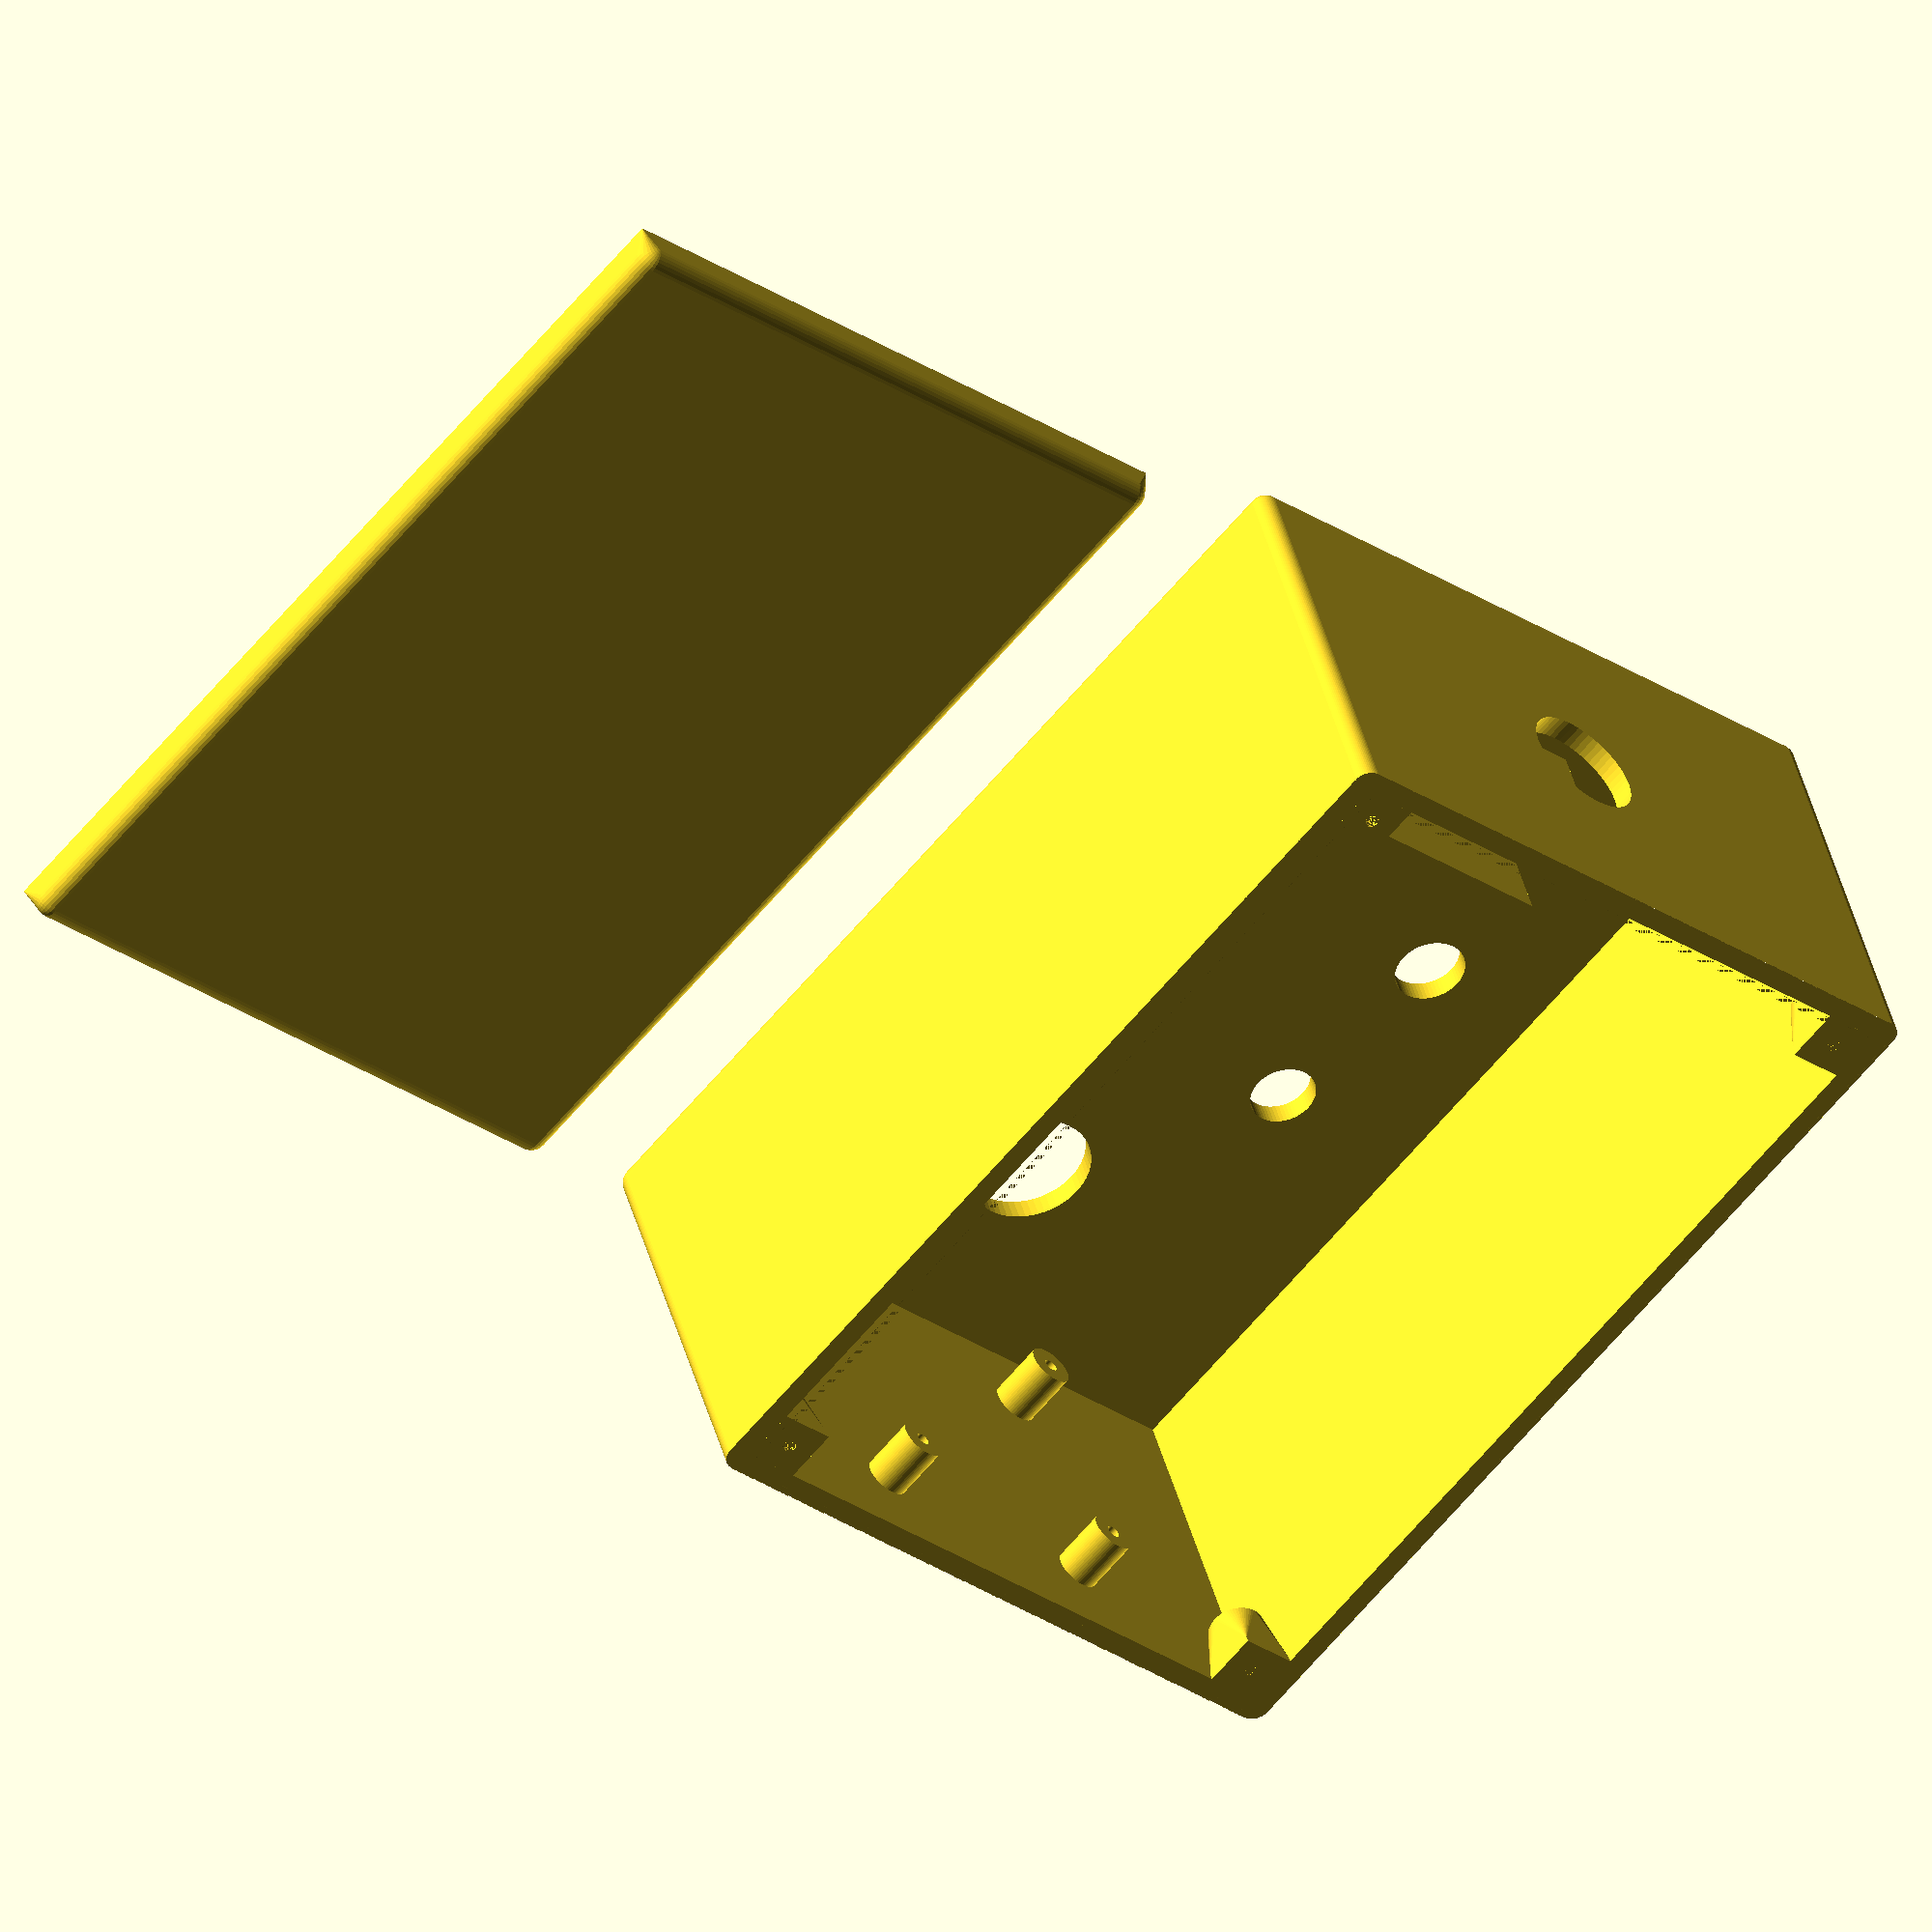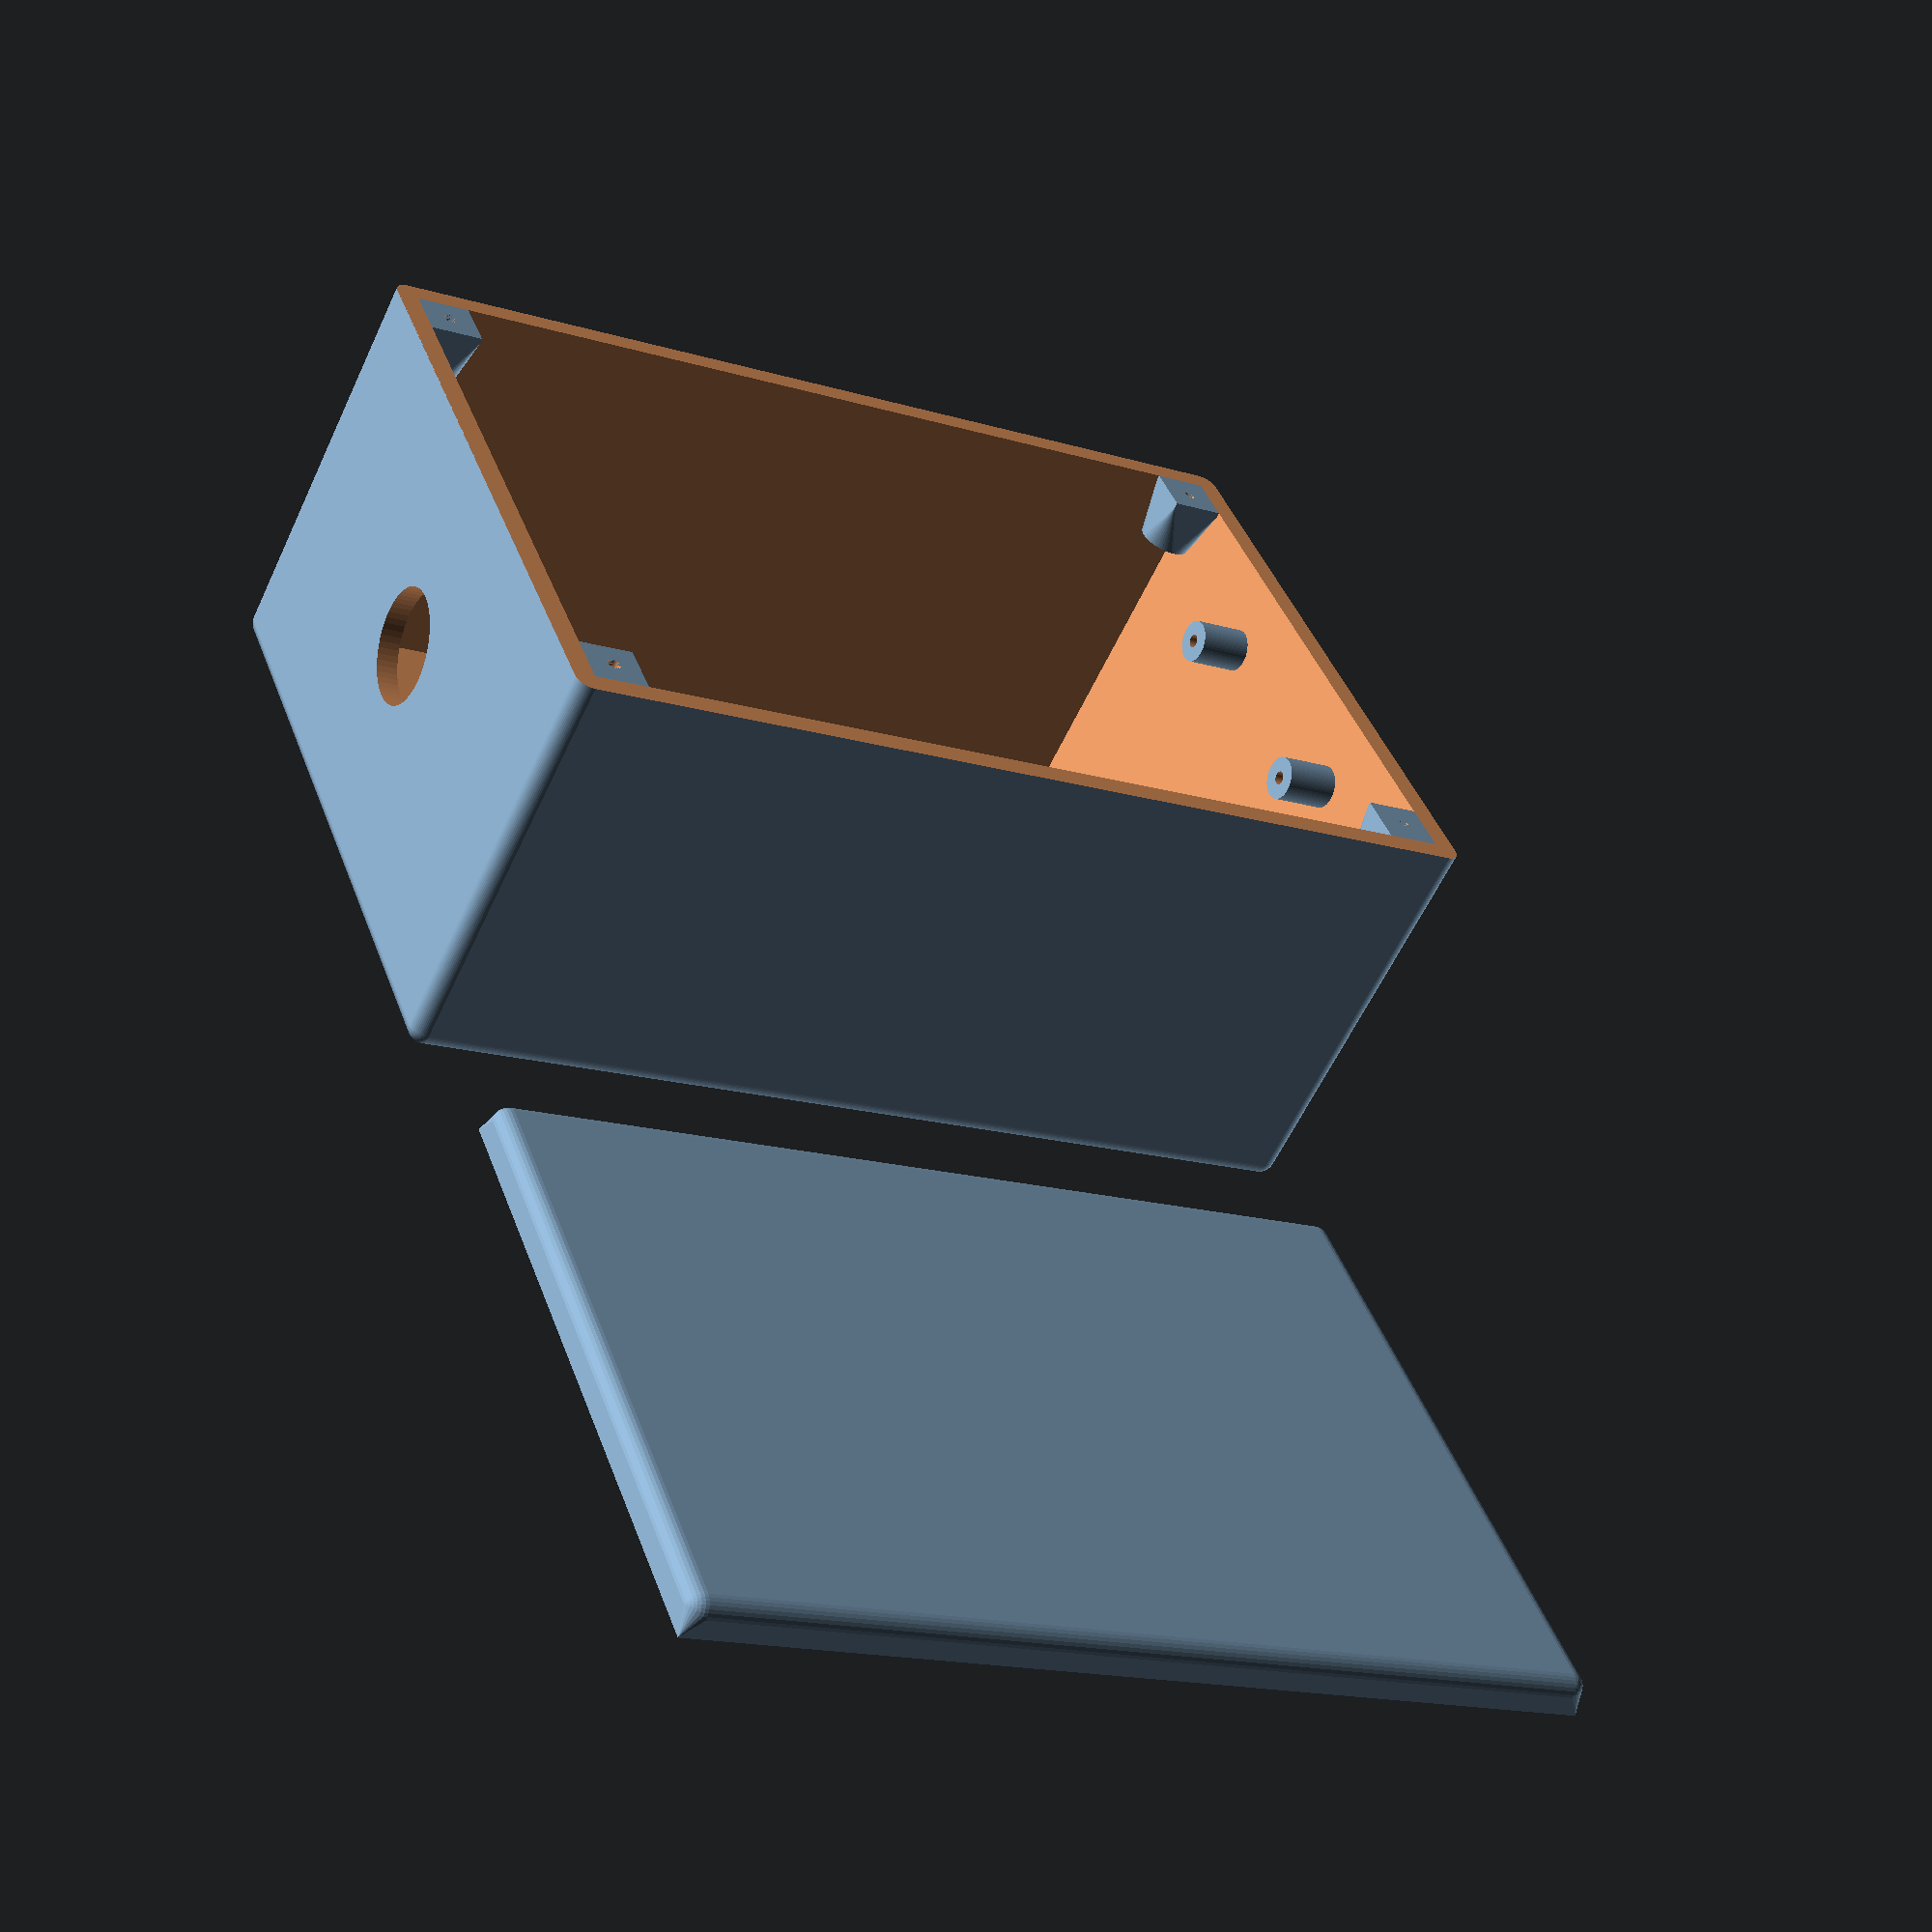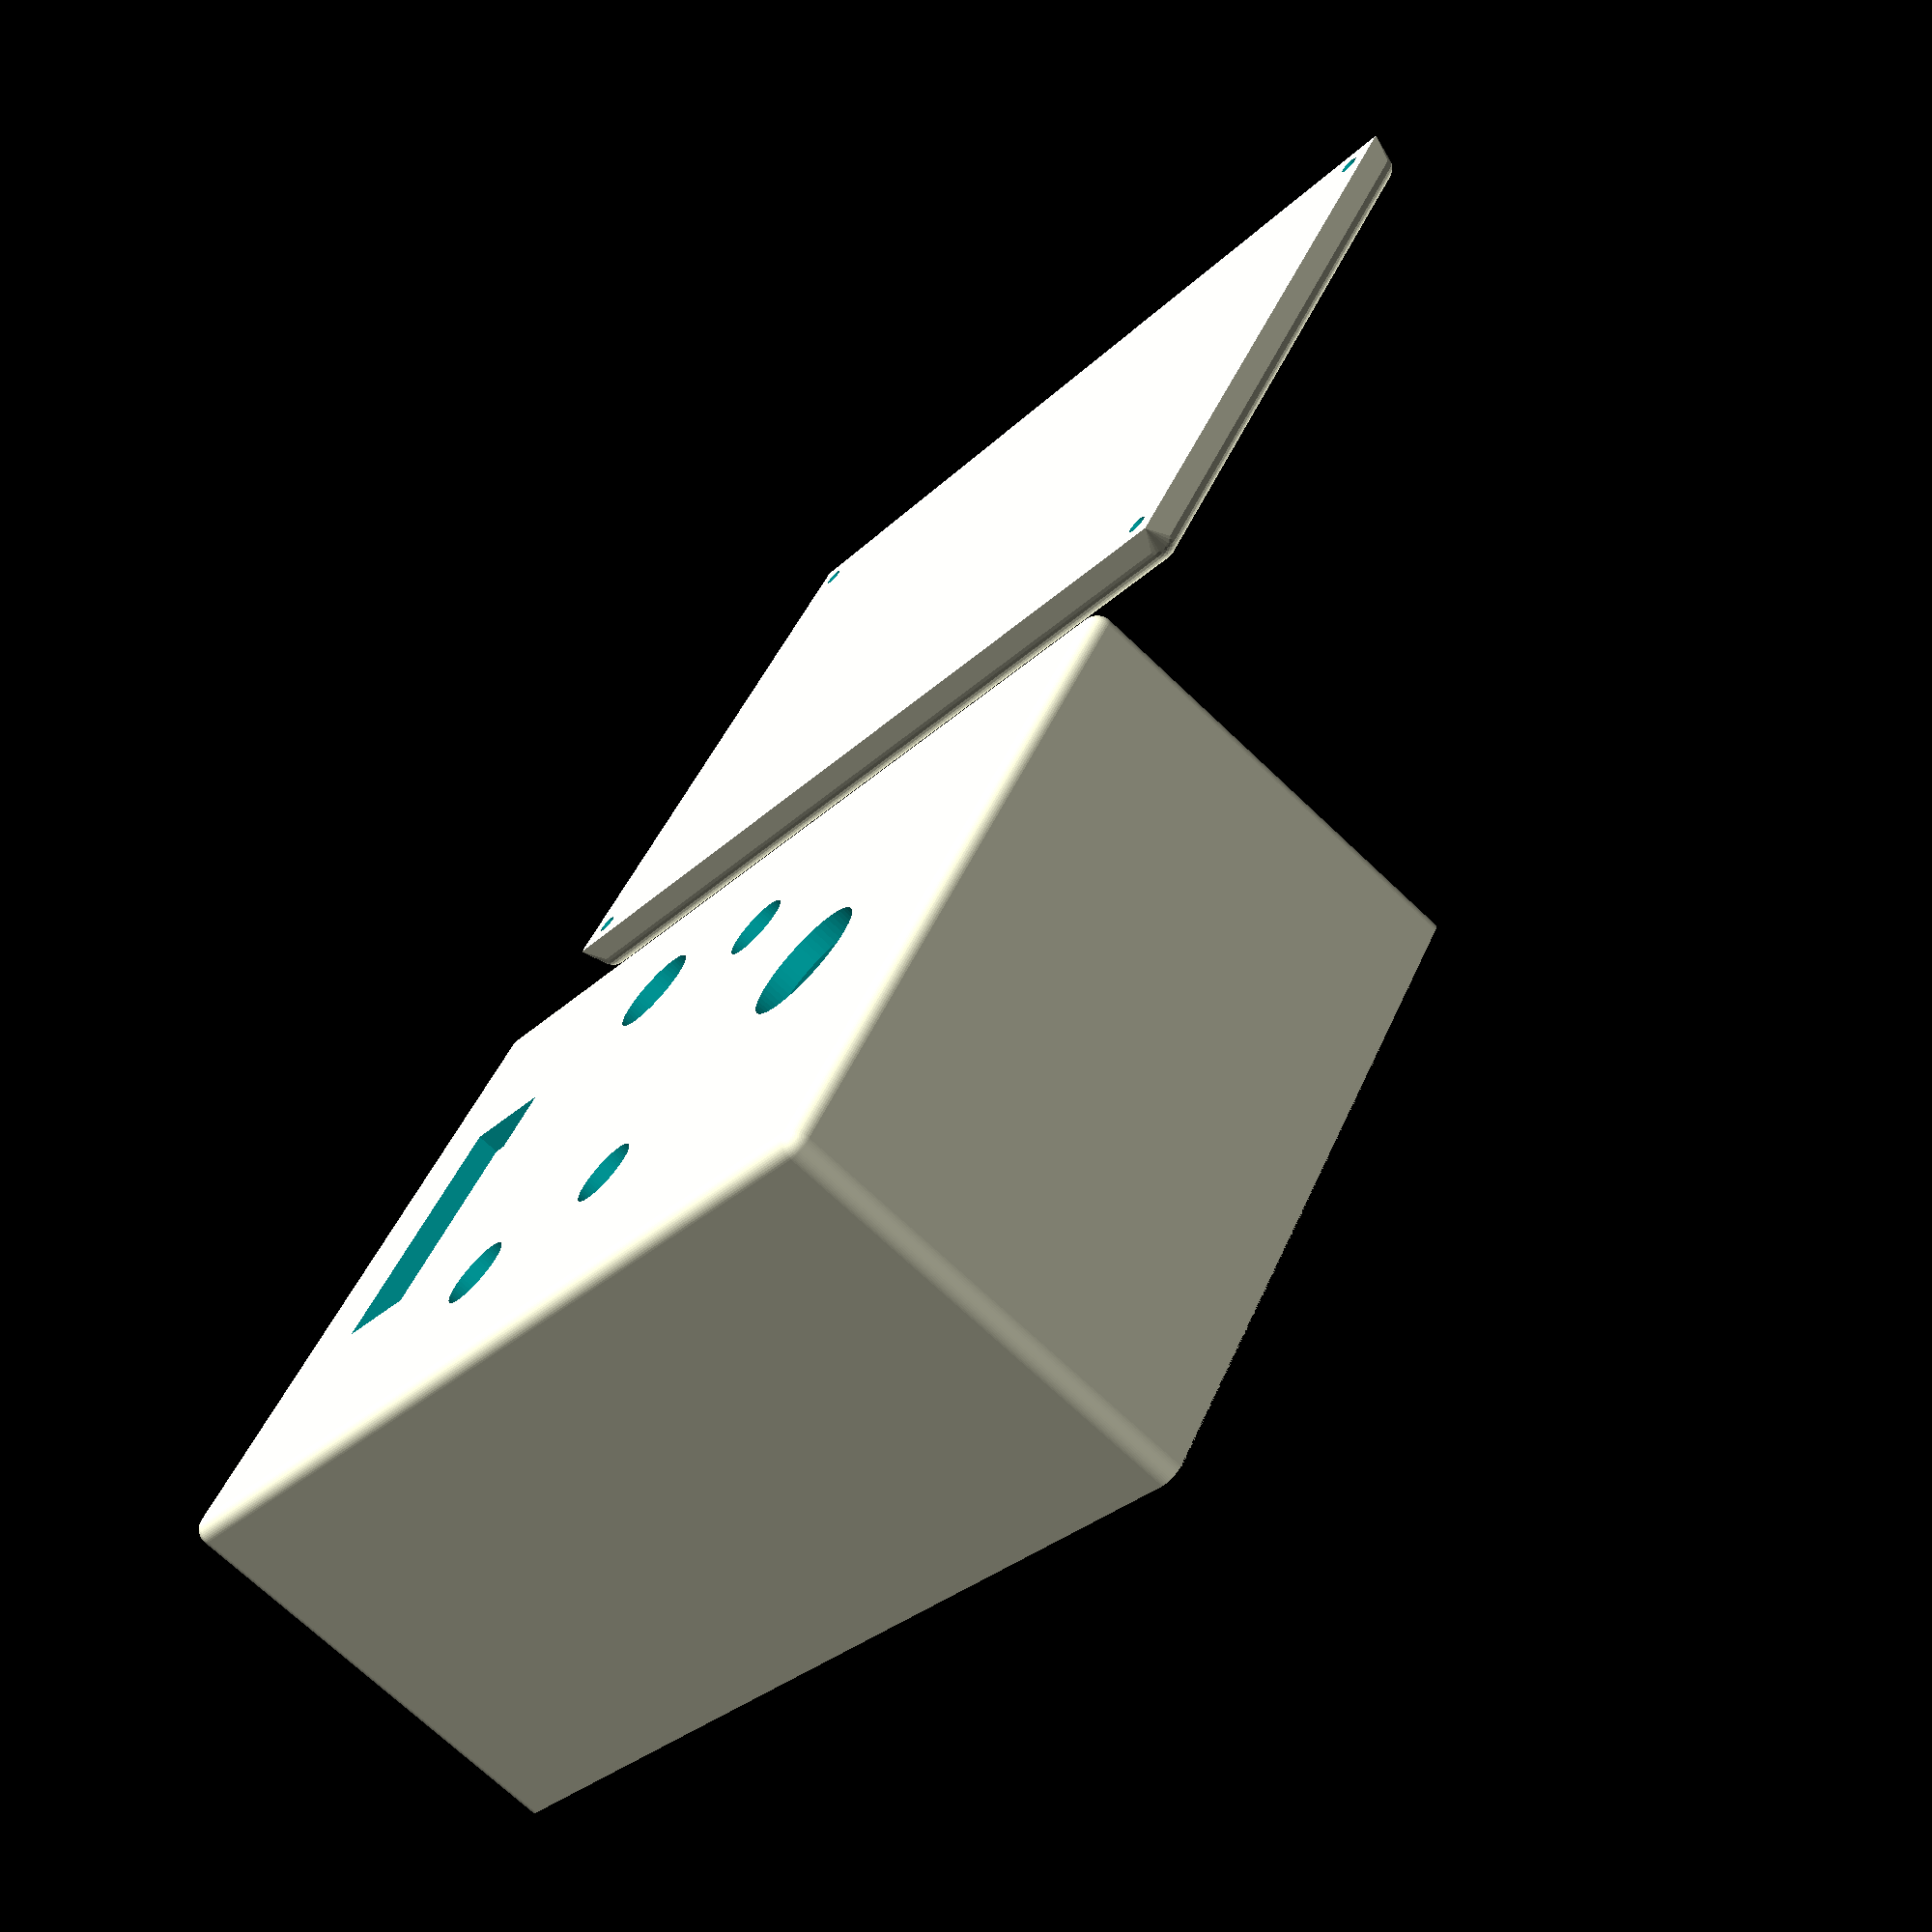
<openscad>
// Lathe Controller Case
// Dimensions in mm

// Main case dimensions
case_width = 127;      // 5 inches
case_depth = 80;       // 3.15 inches
case_height = 180;     // 7 inches
wall_thickness = 4;

// Component hole dimensions
display_width = 50;
display_height = 19;
pot_diameter = 16;
button_diameter = 11.9;
estop_diameter = 22;
toggle_switch_diameter = 12.7;  // 1/2" toggle switch
cable_entry_diameter = 21.34;  // NPT 1/2

// Mounting post dimensions
post_diameter = 8;
post_hole_diameter = 2.5;  // For M3 tap
post_height = 10;

// Back panel screw posts
corner_post_diameter = 10;
corner_post_offset = wall_thickness + corner_post_diameter / 2;

// Rounding radius
corner_radius = 3;

// Component positions from center
display_y_offset = 60;
pot_x_offset = 35;
pot_y_offset = 20;
run_button_x_offset = -30;
run_button_y_offset = -15;
jog_button_x_offset = 30;
jog_button_y_offset = -15;
toggle_switch_x_offset = -35;
toggle_switch_y_offset = 20;
estop_y_offset = -50;

// FLORA mounting positions
flora_mount_spacing_x = 45;
flora_mount_spacing_y = 45;

// Rounded box module
module rounded_box(size, radius) {
    x = size[0];
    y = size[1];
    z = size[2];
    
    hull() {
        for (i = [0, 1]) {
            for (j = [0, 1]) {
                for (k = [0, 1]) {
                    translate([radius + i*(x-2*radius), 
                               radius + j*(y-2*radius), 
                               radius + k*(z-2*radius)])
                        sphere(r=radius);
                }
            }
        }
    }
}

// Main case module
module main_case() {
    difference() {
        // Main body with rounded corners
        rounded_box([case_width, case_depth, case_height], corner_radius);
        
        // Hollow interior
        translate([wall_thickness, wall_thickness, wall_thickness])
            cube([case_width - 2*wall_thickness, 
                  case_depth, 
                  case_height - 2*wall_thickness]);
        
        // Remove back fillet for flush mating with cover
        translate([0, case_depth - corner_radius, 0])
            cube([case_width, corner_radius, case_height]);

        // Front panel cutouts
        translate([0, 0, case_height/2]) {
            // Display cutout
            translate([case_width/2, wall_thickness/2, display_y_offset])
                cube([display_width, wall_thickness + 2, display_height], center=true);
            
            // Speed control potentiometer
            translate([case_width/2 + pot_x_offset, -1, pot_y_offset])
                rotate([-90, 0, 0])
                cylinder(h=wall_thickness + 2, d=pot_diameter);
            
            // Run button
            translate([case_width/2 + run_button_x_offset, -1, run_button_y_offset])
                rotate([-90, 0, 0])
                cylinder(h=wall_thickness + 2, d=button_diameter);
            
            // Jog button
            translate([case_width/2 + jog_button_x_offset, -1, jog_button_y_offset])
                rotate([-90, 0, 0])
                cylinder(h=wall_thickness + 2, d=button_diameter);
            
            // Emergency stop
            translate([case_width/2, -1, estop_y_offset])
                rotate([-90, 0, 0])
                cylinder(h=wall_thickness + 2, d=estop_diameter);
            
            // Forward/Reverse toggle switch
            translate([case_width/2 + toggle_switch_x_offset, -1, toggle_switch_y_offset])
                rotate([-90, 0, 0])
                cylinder(h=wall_thickness + 2, d=toggle_switch_diameter);
        }
        
        // Top cable entry
        translate([case_width/2, case_depth/2, case_height - wall_thickness - 1])
            cylinder(h=wall_thickness + 2, d=cable_entry_diameter);
    }
    
    // Display support shelf
    translate([case_width/2 - display_width/2 - 5, wall_thickness, 
               case_height/2 + display_y_offset - display_height/2 - 5])
        cube([display_width + 10, 15, 3]);
    
    // Display bridge support
    translate([case_width/2 - display_width/2, wall_thickness, 
               case_height/2 + display_y_offset + display_height/2 - 3])
        cube([display_width, 15, 3]);
    
    // FLORA mounting posts
    for(x = [-1, 1]) {
        for(y = [-1, 1]) {
            translate([case_width/2 + x*flora_mount_spacing_x/2,
                      case_depth/2 + y*flora_mount_spacing_y/2,
                      wall_thickness]) {
                difference() {
                    cylinder(h=post_height, d=post_diameter);
                    translate([0, 0, -1])
                        cylinder(h=post_height + 2, d=post_hole_diameter);
                }
            }
        }
    }
    
    // Back panel screw posts with support structure
    for(x = [0, 1]) {
        for(z = [0, 1]) {
            translate([corner_post_offset + x*(case_width - 2*corner_post_offset),
                      case_depth - wall_thickness,
                      corner_post_offset + z*(case_height - 2*corner_post_offset)]) {
                difference() {
                    // Support boss connecting to back wall
                    hull() {
                        // Cylinder at the mounting point
                        translate([0, 0, 0])
                            rotate([90, 0, 0])
                            cylinder(h=corner_post_diameter, d=corner_post_diameter);
                        // Connection to back wall
                        translate([-corner_post_diameter/2, 0, -corner_post_diameter/2])
                            cube([corner_post_diameter, 1, corner_post_diameter]);
                    }
                    // Screw hole through the entire post
                    translate([0, 1, 0])
                        rotate([90, 0, 0])
                        cylinder(h=corner_post_diameter + 2, d=post_hole_diameter);
                }
            }
        }
    }
}

// Back panel module
module back_panel() {
    $fn = 30;
    
    panel_width = case_width - 2*wall_thickness;
    panel_height = case_height - 2*wall_thickness;
    
    difference() {
        // Main panel with rounded back corners
        hull() {
            // Front face (flat)
            cube([panel_width, 0.1, panel_height]);
            
            // Back face (rounded)
            translate([0, wall_thickness, 0])
            hull() {
                for (i = [0, 1]) {
                    for (j = [0, 1]) {
                        translate([corner_radius + i*(panel_width - 2*corner_radius), 
                                   0, 
                                   corner_radius + j*(panel_height - 2*corner_radius)])
                            sphere(r=corner_radius);
                    }
                }
            }
        }
        
        // Mounting holes with countersinks
        for(x = [0, 1]) {
            for(z = [0, 1]) {
                translate([corner_post_offset - wall_thickness + x*(panel_width - 2*(corner_post_offset - wall_thickness)),
                          -1,
                          corner_post_offset - wall_thickness + z*(panel_height - 2*(corner_post_offset - wall_thickness))]) {
                    // Through hole
                    rotate([-90, 0, 0])
                        cylinder(h=wall_thickness + 2, d=3.5);  // M3 clearance
                    
                    // Countersink (M3 flat head: 6mm diameter, 1.65mm deep)
                    translate([0, wall_thickness - 1.65, 0])
                        rotate([-90, 0, 0])
                        cylinder(h=1.65 + 1, d1=3.5, d2=6);
                }
            }
        }
    }
}

// High resolution for smooth circles
$fn = 60;

// Render the main case
main_case();

// Render the back panel next to the main case for printing
translate([case_width + 20, 0, 0])
    back_panel();
</openscad>
<views>
elev=59.9 azim=161.8 roll=321.1 proj=o view=solid
elev=196.1 azim=232.4 roll=122.0 proj=p view=solid
elev=209.2 azim=62.9 roll=35.8 proj=p view=solid
</views>
